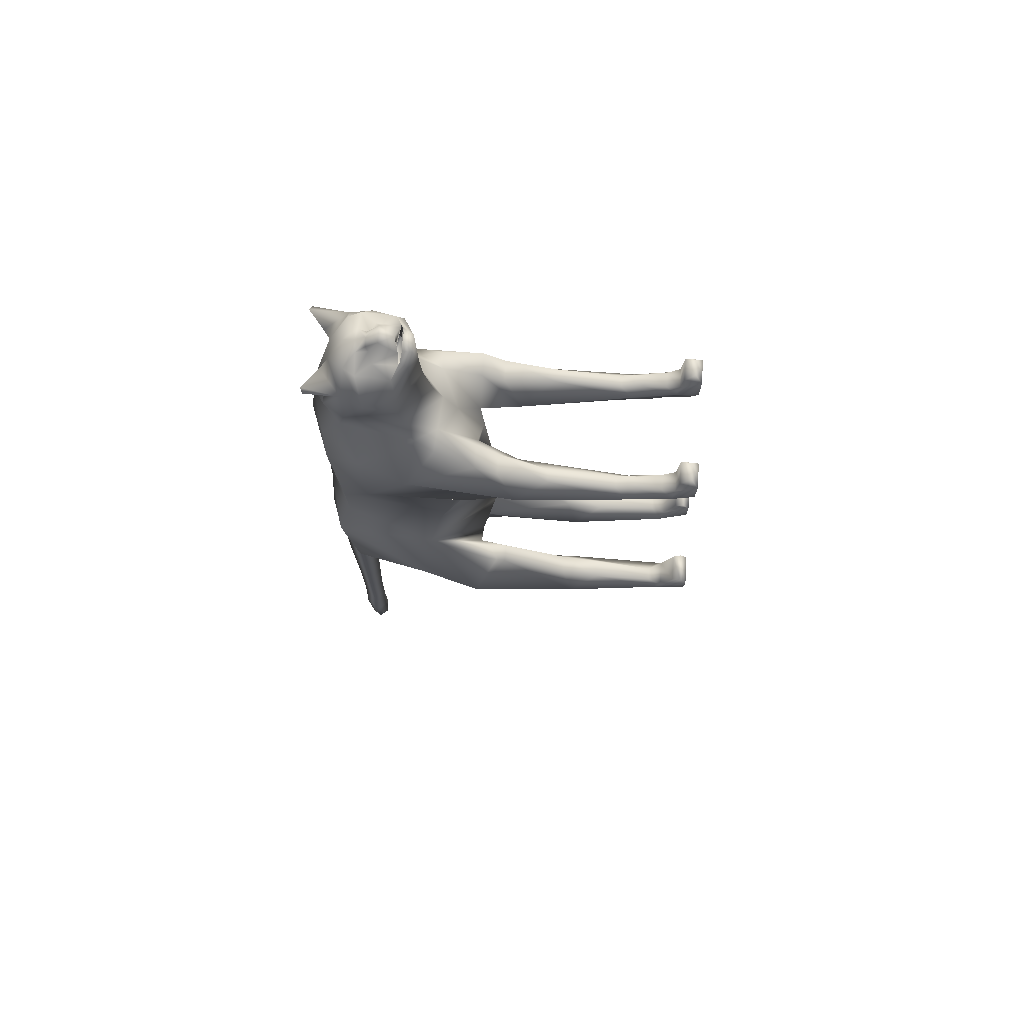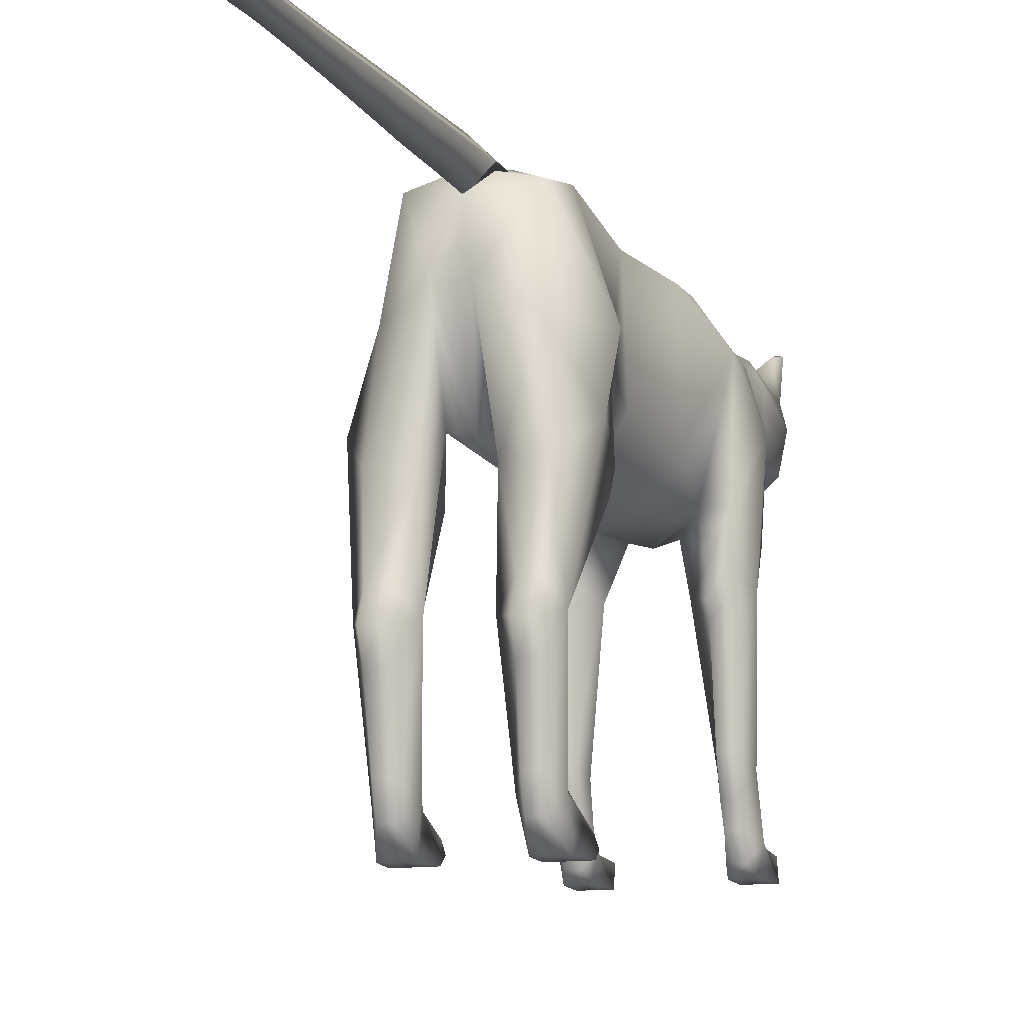
<metadata>
{"format":"obj","ext":"obj","renderer":"f3d","projection":"perspective","resolution":1024,"background":"white","views":[{"elev":71.2,"azim":-85.9,"up":"+Z"},{"elev":-11.8,"azim":-160.0,"up":"+Y"}]}
</metadata>
<code>
v 0.05065 0.3143 -0.08962
v 0.08121 0.2542 -0.06426
v 0.05775 0.2264 -0.09672
v 0.07617 0.3187 -0.01947
v 0.04503 0.4017 -0.06678
v 0.03708 0.4196 0.006903
v 0 0.4321 0.004593
v 0.03961 0.4012 0.09288
v 0 0.4255 0.09288
v 0.05154 0.3987 0.1726
v 0 0.4237 0.1751
v 0.03725 0.4122 0.2544
v 0 0.4261 0.254
v 0.02946 0.4124 0.3069
v 0 0.4255 0.3089
v 0.03794 0.3882 0.3543
v 0 0.4191 0.3485
v 0.03499 0.4019 0.4
v 6e-06 0.4105 0.4022
v 0.01048 0.3944 0.4537
v 0.0239 0.3263 0.4397
v 6e-06 0.3209 0.4346
v 0.01826 0.3224 0.4729
v 6e-06 0.3191 0.4751
v 0.06478 0.07873 0.2921
v 0.04942 0.05546 0.2989
v 0.06608 0.05546 0.2989
v 0.0511 0.07873 0.2921
v 0.06413 0.09049 0.2922
v 0.05082 0.09049 0.2922
v 0.06347 0.103 0.2889
v 0.05054 0.103 0.2889
v 0.06384 0.1748 0.2934
v 0.05013 0.1748 0.2934
v 0.06421 0.2269 0.3061
v 0.04184 0.2269 0.3061
v 0.06421 0.2499 0.3216
v 0.03888 0.2499 0.3216
v 0.05574 0.2924 0.3375
v 0.03823 0.3234 0.365
v 0.0472 0.3127 0.3441
v 0.04703 0.381 0.3945
v 0 0.2722 0.3223
v 0.0335 0.2896 0.3462
v 0 0.2866 0.3504
v 0 0.2323 0.1523
v -0.05792 0.2844 0.1576
v -0.0438 0.2949 0.09288
v 6e-06 0.3071 0.4421
v 0.009184 0.3108 0.4788
v 6e-06 0.3108 0.482
v 0.01934 0.3147 0.4647
v 0.04381 0.3249 0.44
v 0.034 0.33 0.4644
v 0.05204 0.3581 0.4361
v 0.03337 0.3493 0.469
v 0.03359 0.3647 0.47
v 0.02144 0.3489 0.4733
v 0.01011 0.3532 0.4763
v 0.009115 0.3428 0.496
v 0.007787 0.3558 0.482
v 6e-06 0.3559 0.4869
v 0.0125 0.3655 0.4778
v 0.009881 0.3203 0.4827
v 0.0503 0.05124 0.2707
v 0.04581 0.04412 0.2893
v 0.04458 0.08991 0.2762
v 0.06084 0.3709 0.3012
v 0.07119 0.3655 0.236
v 0.0438 0.2949 0.09288
v 0.06289 0.2396 0.007895
v 0.06246 0.2301 0.004024
v 0.06202 0.2205 0.000152
v 0.04316 0.2205 0.000152
v 0.03474 0.1486 -0.05653
v 0.0179 0.2524 -0.06463
v 0.02248 0.1372 -0.08865
v 6e-06 0.3426 0.5
v 0.07707 0.32 0.2933
v 0 0.2311 0.09288
v 0.05792 0.2844 0.1576
v 0 0.2397 0.2295
v 0.02881 0.03401 -0.07272
v 0.0403 0.0433 -0.06357
v 0.03511 0.1084 -0.06434
v 0.01354 0.3238 0.4843
v 6e-06 0.328 0.4773
v 0.02108 0.3241 0.4732
v 6e-06 0.3279 0.4923
v 0.05171 0.01983 -0.08636
v 0.03414 0 -0.06524
v 0.03899 0.01983 -0.08636
v 0.06415 0 -0.03491
v 0.03191 0 -0.03491
v 0.03887 0.04535 -0.0928
v 0.03969 0.108 -0.1029
v 0.06089 0.029 -0.05907
v 0.05975 0 -0.06524
v 0.06026 0.03401 -0.07272
v 0.07209 0.04412 0.2893
v 0.06401 0.02979 0.2753
v 0.06369 0.05124 0.2707
v 0.06786 0.02073 0.2883
v 0.06869 0.04203 0.3047
v 0.07171 0.02073 0.3256
v 0.06925 0.03932 0.3298
v 0.06149 0.0163 -0.03104
v 0.03327 0.029 -0.05907
v 0.03278 0.0163 -0.03104
v 0.05424 0.1316 -0.1117
v 0.05386 0.108 -0.1029
v 0.03928 0.1316 -0.1117
v 0.06611 0.1372 -0.08865
v 0.05183 0.04535 -0.0928
v 0.05424 0.1486 -0.05653
v 0.04781 0.04203 0.3047
v 0.04687 0.2396 0.007895
v 0.04501 0.2301 0.004024
v 0.05386 0.1084 -0.06434
v 0.05348 0.0433 -0.06357
v 0.06336 0.07022 0.2609
v 0.05066 0.07022 0.2609
v 0.07133 0.08991 0.2762
v 0.04995 0.02979 0.2753
v 0.07652 0.2068 0.265
v 0.04398 0.3251 0.4081
v 6e-06 0.3047 0.4123
v -0.0438 0.3249 0.44
v -0.01932 0.3147 0.4647
v -0.03399 0.33 0.4644
v 0.04127 0.4181 0.4512
v 0.04018 0.4132 0.4375
v 0.02071 0.4017 0.4518
v 0.03928 0.1572 -0.1011
v 0.05424 0.1572 -0.1011
v -0.04396 0.3251 0.4081
v -0.05203 0.3581 0.4361
v -0.03336 0.3493 0.469
v -0.02143 0.3489 0.4733
v -0.03358 0.3647 0.47
v -0.0101 0.3532 0.4763
v -0.01249 0.3655 0.4778
v -0.007775 0.3558 0.482
v 0.03031 0.2068 0.265
v 0.05054 0.1018 0.2535
v 0.02721 0.3769 0.4714
v 0.06884 0.2598 0.2313
v 0.01806 0.2508 0.2815
v 0.04649 0.2598 0.2313
v 0.06421 0.2009 0.2395
v 0.06421 0.2218 0.2371
v 0.06384 0.1875 0.2429
v 0.06347 0.1018 0.2535
v 0.04973 0.2218 0.2371
v -0.03821 0.3234 0.365
v 6e-06 0.2957 0.3713
v -0.0335 0.2896 0.3462
v -0.009172 0.3108 0.4788
v -0.06084 0.3709 0.3012
v -0.0472 0.3127 0.3441
v -0.03794 0.3882 0.3543
v -0.07707 0.32 0.2933
v -0.07119 0.3655 0.236
v -0.06884 0.2598 0.2313
v -0.02946 0.4124 0.3069
v -0.03498 0.4019 0.4
v -0.01047 0.3944 0.4537
v 6e-06 0.3944 0.4537
v 6e-06 0.3786 0.4778
v -0.0272 0.3769 0.4714
v -0.04702 0.381 0.3945
v -0.01825 0.3224 0.4729
v -0.02389 0.3263 0.4397
v -0.02107 0.3241 0.4732
v -0.02881 0.03401 -0.07272
v -0.0403 0.0433 -0.06357
v -0.03327 0.029 -0.05907
v -0.02248 0.1372 -0.08865
v 0 0.3872 -0.08753
v -0.04503 0.4017 -0.06678
v 0 0.4102 -0.07708
v -0.03961 0.4012 0.09288
v -0.05154 0.3987 0.1726
v -0.05975 0 -0.06524
v -0.06089 0.029 -0.05907
v -0.06026 0.03401 -0.07272
v -0.05386 0.108 -0.1029
v -0.05424 0.1316 -0.1117
v -0.03969 0.108 -0.1029
v -0.06611 0.1372 -0.08865
v -0.05183 0.04535 -0.0928
v -0.05775 0.2264 -0.09672
v -0.08121 0.2542 -0.06426
v -0.05424 0.1572 -0.1011
v -0.03474 0.1486 -0.05653
v -0.03511 0.1084 -0.06434
v -0.02448 0.2264 -0.09078
v -0.03928 0.1572 -0.1011
v -0.03708 0.4196 0.006903
v -0.07617 0.3187 -0.01947
v -0.05348 0.0433 -0.06357
v -0.04316 0.2205 0.000152
v -0.05424 0.1486 -0.05653
v -0.06202 0.2205 0.000152
v -0.04501 0.2301 0.004024
v -0.06246 0.2301 0.004024
v -0.04687 0.2396 0.007895
v -0.06289 0.2396 0.007895
v -0.04581 0.04412 0.2893
v -0.04942 0.05546 0.2989
v -0.04781 0.04203 0.3047
v -0.04458 0.08991 0.2762
v -0.03887 0.04535 -0.0928
v -0.01806 0.2508 0.2815
v 0 0.2456 0.2802
v -0.06413 0.09049 0.2922
v -0.07133 0.08991 0.2762
v -0.06478 0.07873 0.2921
v -0.06347 0.103 0.2889
v -0.05054 0.103 0.2889
v -0.05013 0.1748 0.2934
v -0.03031 0.2068 0.265
v -0.05082 0.09049 0.2922
v -0.0511 0.07873 0.2921
v -0.06415 0 -0.03491
v -0.03234 0.007569 -0.02505
v -0.06282 0.007569 -0.02505
v -0.03191 0 -0.03491
v -0.05065 0.3143 -0.08962
v -0.03725 0.4122 0.2544
v -0.009104 0.3428 0.496
v -0.07209 0.04412 0.2893
v -0.06608 0.05546 0.2989
v -0.06869 0.04203 0.3047
v -0.07171 0.02073 0.3256
v -0.06369 0.05124 0.2707
v -0.06336 0.07022 0.2609
v -0.05386 0.1084 -0.06434
v 6e-06 0.3665 0.4806
v -0.06786 0.02073 0.2883
v -0.06401 0.02979 0.2753
v -0.0503 0.05124 0.2707
v -0.05066 0.07022 0.2609
v -0.06347 0.1018 0.2535
v -0.05054 0.1018 0.2535
v -0.06384 0.1875 0.2429
v -0.03928 0.1316 -0.1117
v -0.06384 0.1748 0.2934
v -0.07652 0.2068 0.265
v -0.06421 0.2269 0.3061
v -0.04184 0.2269 0.3061
v -0.03888 0.2499 0.3216
v -0.05574 0.2924 0.3375
v -0.06421 0.2499 0.3216
v -0.06642 0.0283 0.3364
v -0.04536 0.03932 0.3298
v -0.06925 0.03932 0.3298
v -0.06421 0.2218 0.2371
v -0.06421 0.2009 0.2395
v -0.05013 0.1875 0.2429
v -0.049 0.2009 0.2395
v -0.04995 0.02979 0.2753
v -0.02069 0.4017 0.4518
v -0.03215 0.3986 0.4199
v -0.04017 0.4132 0.4375
v 0.007718 0.4099 -0.4925
v 0 0.4099 -0.5
v 0 0.4204 -0.4925
v -0.006923 0.4099 -0.4925
v 0 0.4006 -0.4925
v 0.01406 0.4099 -0.4407
v 0 0.396 -0.4407
v 0.0121 0.4099 -0.3888
v 0 0.3978 -0.3888
v 0.01301 0.4099 -0.3369
v 0 0.3975 -0.3369
v 0.01421 0.4099 -0.285
v 0 0.3962 -0.285
v 0.01586 0.4099 -0.2331
v 0 0.3946 -0.2331
v 0.01651 0.4099 -0.1812
v 0 0.3927 -0.1812
v 0.01814 0.4099 -0.1293
v 0 0.3921 -0.1293
v 0.01952 0.4099 -0.08242
v 0 0.3909 -0.08242
v 0.0184 0.4112 -0.05993
v 0 0.3923 -0.0604
v 0 0.3936 -0.04087
v -0.0187 0.4112 -0.05993
v 0 0.3967 0.007581
v -0.01132 0.4079 0.007581
v -0.01326 0.4099 -0.4407
v 0 0.425 -0.4407
v 0 0.4232 -0.3888
v -0.01131 0.4099 -0.3888
v -0.01219 0.4099 -0.3369
v 0.01116 0.4079 0.007581
v -0.01631 0.4099 -0.1812
v -0.01812 0.4099 -0.1293
v -0.01525 0.4099 -0.2331
v -0.01348 0.4099 -0.285
v 0 0.4234 -0.3369
v 0 0.4247 -0.285
v 0 0.4266 -0.2331
v 0 0.4283 -0.1812
v 0 0.429 -0.1293
v -0.01977 0.4099 -0.08242
v 0 0.4306 -0.08242
v 0 0.4192 0.007581
v 0 0.427 -0.03984
v 0.01268 0.3343 -0.1034
v 0 0.3339 -0.09703
v 6e-06 0.3332 0.4337
v 0.02648 0.3288 0.4388
v 6e-06 0.3204 0.4862
v 0.04517 0.3795 0.4426
v 0.03216 0.3986 0.4199
v -0.04649 0.2598 0.2313
v 0.04644 0.4159 0.4487
v 0.0531 0.3088 0.03123
v 0.02448 0.2264 -0.09078
v 0 0.2355 0.04378
v 0.06282 0.007569 -0.02505
v 0.03234 0.007569 -0.02505
v 0 0.2503 -0.06046
v 0.06642 0.0283 0.3364
v 0.04448 0.02073 0.3256
v 0.04536 0.03932 0.3298
v 0.0488 0.0283 0.3364
v 0.05013 0.1875 0.2429
v 0.049 0.2009 0.2395
v 0.04721 0.02073 0.2883
v -0.0531 0.3088 0.03123
v -0.01268 0.3343 -0.1034
v -0.02647 0.3288 0.4388
v -0.01353 0.3238 0.4843
v -0.009869 0.3203 0.4827
v -0.04721 0.02073 0.2883
v -0.04448 0.02073 0.3256
v -0.0488 0.0283 0.3364
v -0.04516 0.3795 0.4426
v -0.04126 0.4181 0.4512
v -0.03899 0.01983 -0.08636
v -0.05171 0.01983 -0.08636
v -0.03414 0 -0.06524
v -0.03278 0.0163 -0.03104
v -0.06149 0.0163 -0.03104
v -0.0179 0.2524 -0.06463
v -0.04643 0.4159 0.4487
v -0.04973 0.2218 0.2371
g 3963_t.obj/AnonymousMesh0
f 1 2 3
f 2 1 4
f 5 4 1
f 4 5 6
f 7 6 5
f 6 7 8
f 9 8 7
f 8 9 10
f 11 10 9
f 10 11 12
f 13 12 11
f 12 13 14
f 15 14 13
f 14 15 16
f 17 16 15
f 16 17 18
f 19 18 17
f 18 19 20
f 21 22 23
f 24 23 22
f 25 26 27
f 26 25 28
f 29 28 25
f 28 29 30
f 31 30 29
f 30 31 32
f 33 32 31
f 32 33 34
f 35 34 33
f 34 35 36
f 37 36 35
f 36 37 38
f 39 38 37
f 16 40 41
f 40 16 42
f 18 42 16
f 43 44 45
f 46 47 48
f 49 50 51
f 50 49 52
f 53 52 49
f 52 53 54
f 55 54 53
f 54 55 56
f 57 56 55
f 56 57 58
f 59 58 57
f 58 59 60
f 61 60 59
f 60 61 62
f 63 62 61
f 50 64 51
f 65 66 67
f 28 67 66
f 68 14 16
f 14 68 12
f 69 12 68
f 12 69 10
f 8 70 6
f 4 71 2
f 72 2 71
f 2 72 73
f 74 73 72
f 73 74 75
f 76 75 74
f 75 76 77
f 78 60 62
f 41 68 16
f 68 41 79
f 39 79 41
f 79 39 37
f 80 81 46
f 82 46 81
f 83 84 85
f 86 87 88
f 87 86 89
f 90 91 92
f 91 93 94
f 77 95 83
f 95 77 96
f 97 98 99
f 100 101 102
f 101 100 103
f 104 103 100
f 103 104 105
f 106 105 104
f 107 108 109
f 108 107 97
f 110 111 112
f 111 110 113
f 99 114 111
f 2 113 3
f 113 2 115
f 73 115 2
f 115 73 75
f 85 77 83
f 77 85 75
f 115 75 85
f 26 116 27
f 116 26 66
f 28 66 26
f 71 117 118
f 76 118 117
f 118 76 74
f 119 113 115
f 113 119 120
f 121 102 122
f 102 121 100
f 123 100 121
f 100 123 27
f 25 27 123
f 101 124 102
f 123 29 25
f 29 123 31
f 125 31 123
f 31 125 33
f 35 33 125
f 126 40 42
f 40 126 127
f 49 127 126
f 127 49 128
f 129 128 49
f 128 129 130
f 99 120 97
f 120 99 113
f 111 113 99
f 131 132 133
f 134 110 112
f 110 134 135
f 128 136 127
f 136 128 137
f 130 137 128
f 137 130 138
f 139 138 130
f 138 139 140
f 141 140 139
f 140 141 142
f 143 142 141
f 144 145 67
f 57 63 59
f 63 57 146
f 55 146 57
f 126 55 53
f 55 126 42
f 72 118 74
f 118 72 71
f 46 48 80
f 126 53 49
f 79 147 69
f 147 79 125
f 35 125 79
f 148 149 144
f 125 150 151
f 150 125 152
f 123 152 125
f 152 123 153
f 121 153 123
f 150 154 151
f 67 34 144
f 34 67 32
f 116 104 27
f 100 27 104
f 79 37 35
f 38 148 144
f 125 151 147
f 79 69 68
f 61 59 63
f 56 58 54
f 155 45 156
f 45 155 157
f 158 49 51
f 49 158 129
f 159 160 161
f 160 159 162
f 163 162 159
f 162 163 164
f 161 165 159
f 165 161 17
f 166 17 161
f 17 166 19
f 167 19 166
f 19 167 168
f 169 168 167
f 170 137 140
f 166 161 171
f 174 173 172
f 175 176 177
f 176 175 178
f 179 180 181
f 182 183 11
f 13 11 183
f 184 185 186
f 187 188 189
f 188 187 190
f 191 190 187
f 190 191 186
f 192 190 193
f 190 192 194
f 178 195 196
f 195 178 197
f 198 197 178
f 199 180 200
f 180 199 7
f 9 7 199
f 185 176 201
f 196 201 176
f 202 203 195
f 203 202 204
f 205 204 202
f 204 205 206
f 207 206 205
f 206 207 208
f 209 210 211
f 210 209 212
f 187 213 191
f 213 187 189
f 214 215 43
f 216 217 218
f 217 216 219
f 220 219 216
f 219 220 221
f 222 221 220
f 212 223 224
f 223 212 220
f 222 220 212
f 204 193 190
f 193 204 206
f 225 226 227
f 226 225 228
f 193 229 192
f 229 193 200
f 199 182 9
f 11 9 182
f 15 165 17
f 165 15 230
f 13 230 15
f 230 13 183
f 157 43 45
f 43 157 214
f 231 141 139
f 141 231 143
f 232 233 218
f 233 232 234
f 235 234 232
f 217 232 218
f 232 217 236
f 237 236 217
f 190 203 204
f 203 190 238
f 186 238 190
f 170 169 167
f 169 170 239
f 142 239 170
f 232 240 235
f 240 232 241
f 236 241 232
f 241 236 242
f 237 242 236
f 242 237 243
f 244 243 237
f 243 244 245
f 246 245 244
f 142 170 140
f 194 188 190
f 163 230 183
f 230 163 159
f 178 247 198
f 196 176 178
f 248 249 217
f 249 248 250
f 251 250 248
f 250 251 252
f 219 248 217
f 248 219 221
f 162 253 160
f 250 254 249
f 254 250 252
f 224 210 212
f 255 256 257
f 211 257 256
f 257 211 234
f 210 234 211
f 234 210 233
f 224 233 210
f 233 224 218
f 249 258 259
f 258 249 162
f 254 162 249
f 162 254 253
f 212 260 222
f 261 222 260
f 221 251 248
f 249 259 246
f 162 164 258
f 159 165 230
f 200 180 229
f 242 262 241
f 263 264 265
f 206 208 193
f 136 137 171
f 138 140 137
f 266 267 268
f 269 268 267
f 270 271 272
f 273 272 271
f 272 273 274
f 275 274 273
f 274 275 276
f 277 276 275
f 276 277 278
f 279 278 277
f 278 279 280
f 281 280 279
f 280 281 282
f 283 282 281
f 282 283 284
f 285 284 283
f 284 285 286
f 285 286 287
f 288 287 286
f 287 288 289
f 290 289 288
f 289 290 291
f 292 291 290
f 293 270 272
f 271 294 295
f 296 295 294
f 295 296 297
f 276 297 296
f 297 276 278
f 293 296 294
f 296 293 274
f 272 274 293
f 289 298 291
f 287 289 298
f 299 284 300
f 284 299 282
f 301 282 299
f 282 301 280
f 302 280 301
f 280 302 278
f 297 278 302
f 296 274 276
f 295 273 271
f 273 295 303
f 297 303 295
f 303 297 302
f 303 275 273
f 275 303 304
f 302 304 303
f 304 302 301
f 304 277 275
f 277 304 305
f 301 305 304
f 305 301 299
f 305 279 277
f 279 305 306
f 299 306 305
f 306 299 300
f 306 281 279
f 281 306 307
f 300 307 306
f 307 300 308
f 286 308 300
f 290 286 308
f 286 290 288
f 307 283 281
f 283 307 309
f 308 309 307
f 309 308 290
f 287 310 298
f 310 287 311
f 309 311 287
f 311 309 290
f 311 292 310
f 292 311 290
f 284 286 300
f 309 285 283
f 285 309 287
f 179 312 313
f 312 179 5
f 181 5 179
f 168 20 19
f 20 168 169
f 22 21 314
f 315 314 21
f 23 24 64
f 316 64 24
f 1 312 5
f 312 1 3
f 314 88 87
f 88 314 315
f 38 39 44
f 41 44 39
f 44 41 40
f 42 18 317
f 318 317 18
f 45 40 156
f 40 45 44
f 44 43 148
f 215 148 43
f 148 215 82
f 319 82 215
f 82 319 46
f 47 46 319
f 62 63 239
f 169 239 63
f 64 50 23
f 316 51 64
f 88 23 315
f 21 315 23
f 66 65 124
f 67 28 30
f 54 23 52
f 23 54 88
f 58 88 54
f 88 58 60
f 317 131 133
f 131 317 320
f 81 10 69
f 10 81 8
f 70 8 81
f 321 6 70
f 6 321 4
f 71 4 321
f 322 77 76
f 77 322 134
f 60 78 89
f 60 86 88
f 86 60 89
f 70 323 321
f 323 70 80
f 81 80 70
f 84 83 108
f 119 85 84
f 85 119 115
f 91 90 98
f 93 91 98
f 324 94 93
f 94 324 325
f 83 92 91
f 92 83 95
f 112 96 77
f 98 97 93
f 90 99 98
f 99 90 114
f 95 114 90
f 114 95 96
f 312 326 313
f 326 312 76
f 105 106 327
f 93 97 107
f 135 113 110
f 113 135 3
f 322 3 135
f 3 322 312
f 111 96 112
f 96 111 114
f 120 108 97
f 108 120 84
f 119 84 120
f 325 107 109
f 107 325 324
f 108 94 109
f 94 108 91
f 83 91 108
f 94 325 109
f 117 71 321
f 102 65 122
f 65 102 124
f 76 117 321
f 90 92 95
f 82 149 148
f 149 82 81
f 328 329 116
f 329 328 330
f 324 93 107
f 172 130 129
f 130 172 174
f 134 322 135
f 20 146 317
f 146 20 169
f 132 131 320
f 318 133 132
f 133 318 20
f 317 133 20
f 127 156 40
f 156 127 136
f 142 143 62
f 231 62 143
f 62 231 78
f 89 78 231
f 317 132 320
f 132 317 318
f 67 122 65
f 122 67 145
f 145 144 331
f 332 331 144
f 23 50 52
f 333 105 328
f 105 333 103
f 124 103 333
f 103 124 101
f 146 55 317
f 42 317 55
f 333 66 124
f 66 333 328
f 69 149 81
f 149 69 147
f 323 326 76
f 326 323 334
f 80 334 323
f 334 80 48
f 76 321 323
f 77 134 112
f 144 154 332
f 154 144 149
f 331 153 145
f 153 331 152
f 332 152 331
f 152 332 150
f 154 150 332
f 149 151 154
f 151 149 147
f 144 36 38
f 36 144 34
f 30 32 67
f 327 328 105
f 328 327 330
f 106 329 330
f 329 106 116
f 104 116 106
f 116 66 328
f 121 145 153
f 145 121 122
f 148 38 44
f 181 7 5
f 7 181 180
f 330 327 106
f 322 76 312
f 20 318 18
f 63 146 169
f 313 335 179
f 335 313 326
f 22 173 24
f 173 22 336
f 314 336 22
f 87 336 314
f 336 87 174
f 337 174 87
f 172 129 158
f 158 338 172
f 338 158 316
f 51 316 158
f 161 155 171
f 155 161 160
f 209 262 242
f 262 209 339
f 211 339 209
f 339 211 340
f 256 340 211
f 340 256 341
f 342 263 343
f 263 342 167
f 137 170 342
f 167 342 170
f 337 139 174
f 139 337 231
f 89 231 337
f 24 338 316
f 338 24 172
f 173 172 24
f 173 174 336
f 189 178 175
f 178 189 247
f 180 179 335
f 183 182 48
f 47 183 48
f 183 47 163
f 319 163 47
f 344 184 345
f 184 344 346
f 175 346 344
f 346 175 177
f 185 184 225
f 201 186 185
f 186 201 238
f 345 186 191
f 186 345 184
f 188 247 189
f 247 188 194
f 198 194 192
f 130 174 139
f 347 227 226
f 227 347 348
f 177 348 347
f 348 177 185
f 176 185 177
f 201 196 238
f 195 238 196
f 238 195 203
f 334 208 207
f 208 334 193
f 177 228 346
f 228 177 226
f 347 226 177
f 243 212 209
f 212 243 245
f 207 349 334
f 349 207 205
f 191 344 345
f 344 191 213
f 213 175 344
f 175 213 189
f 215 214 319
f 221 222 251
f 214 251 222
f 251 214 252
f 157 252 214
f 227 185 225
f 185 227 348
f 155 136 171
f 136 155 156
f 184 228 225
f 228 184 346
f 192 197 198
f 197 192 229
f 334 200 193
f 200 334 199
f 182 199 334
f 343 350 342
f 265 350 343
f 350 265 342
f 264 342 265
f 198 247 194
f 234 235 257
f 255 257 235
f 242 243 209
f 239 142 62
f 340 240 339
f 240 340 235
f 341 235 340
f 235 341 255
f 245 246 260
f 259 260 246
f 260 259 261
f 258 261 259
f 261 258 351
f 164 351 258
f 351 164 319
f 163 319 164
f 349 326 334
f 202 349 205
f 349 202 195
f 48 182 334
f 351 222 261
f 222 351 214
f 319 214 351
f 244 249 246
f 249 244 217
f 237 217 244
f 256 255 341
f 223 218 224
f 218 223 216
f 220 216 223
f 157 253 254
f 253 157 160
f 155 160 157
f 260 212 245
f 326 349 335
f 252 157 254
f 349 197 335
f 197 349 195
f 241 339 240
f 339 241 262
f 229 335 197
f 335 229 180
f 264 263 167
f 166 264 167
f 264 166 342
f 171 342 166
f 342 171 137
f 87 89 337
f 263 265 343
f 267 266 270
f 271 270 266
f 270 293 269
f 294 269 293
f 269 294 268
f 266 268 294
f 294 271 266
f 267 270 269

</code>
